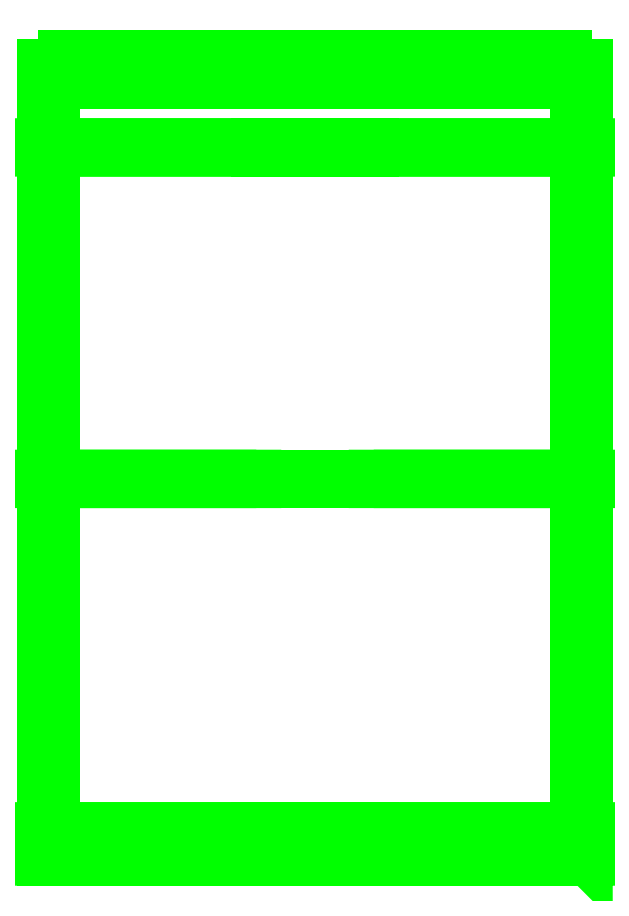
<metadata>
{"format":"dxf","ext":"dxf","renderer":"ezdxf+matplotlib","layout":"modelspace","background":"white","min_lineweight":24,"dpi":150}
</metadata>
<code>
0
SECTION
2
ENTITIES
0
3DFACE
8
CARGO_BAY
10
0.65
20
1.92
30
1.26
11
0.65
21
0.06
31
0.84
12
0.65
22
1.87
32
0.84
13
0.65
23
1.92
33
1.06
0
3DFACE
8
CARGO_BAY
10
-0.65
20
1.87
30
0.84
11
-0.65
21
0.06
31
0.84
12
-0.65
22
1.92
32
1.26
13
-0.65
23
1.92
33
1.06
0
3DFACE
8
CARGO_BAY
10
0.6
20
1.92
30
1.06
11
0.6
21
1.92
31
1.26
12
0.65
22
1.92
32
1.26
13
0.65
23
1.92
33
1.06
0
3DFACE
8
CARGO_BAY
10
0.65
20
1.92
30
1.26
11
0.65
21
0.02
31
1.26
12
0.65
22
0.02
32
1.08
13
0.65
23
0.06
33
0.84
0
3DFACE
8
CARGO_BAY
10
-0.65
20
0.02
30
1.08
11
-0.65
21
0.02
31
1.26
12
-0.65
22
1.92
32
1.26
13
-0.65
23
0.06
33
0.84
0
3DFACE
8
CARGO_BAY
10
0.65
20
0.02
30
1.08
11
0.65
21
0.02
31
1.26
12
-0.65
22
0.02
32
1.26
13
-0.65
23
0.02
33
1.08
0
3DFACE
8
CARGO_BAY
10
0.6
20
1.92
30
1.26
11
0.6
21
1.92
31
1.06
12
0.6
22
1.94
32
1.06
13
0.6
23
1.94
33
1.26
0
3DFACE
8
CARGO_BAY
10
0.6
20
1.94
30
1.26
11
0.6
21
1.94
31
1.06
12
-0.6
22
1.94
32
1.06
13
-0.6
23
1.94
33
1.26
0
3DFACE
8
CARGO_BAY
10
-0.6
20
1.94
30
1.06
11
-0.6
21
1.92
31
1.06
12
-0.6
22
1.92
32
1.26
13
-0.6
23
1.94
33
1.26
0
3DFACE
8
CARGO_BAY
10
-0.65
20
1.92
30
1.06
11
-0.65
21
1.92
31
1.26
12
-0.6
22
1.92
32
1.26
13
-0.6
23
1.92
33
1.06
0
3DFACE
8
CARGO_BAY
10
0.65
20
1.92
30
1.06
11
0.65
21
1.87
31
0.84
12
-0.65
22
1.87
32
0.84
13
-0.65
23
1.92
33
1.06
0
3DFACE
8
CARGO_BAY
10
0.65
20
0.06
30
0.84
11
0.65
21
0.02
31
1.08
12
-0.65
22
0.02
32
1.08
13
-0.65
23
0.06
33
0.84
0
3DFACE
8
CARGO_BAY
10
0.65
20
1.87
30
0.84
11
0.65
21
0.06
31
0.84
12
-0.65
22
0.06
32
0.84
13
-0.65
23
1.87
33
0.84
0
3DFACE
8
CARGO_BAY
10
0.6
20
1.94
30
1.06
11
0.6
21
1.92
31
1.06
12
-0.6
22
1.92
32
1.06
13
-0.6
23
1.94
33
1.06
0
3DFACE
8
CARGO_BAY
10
-0.14
20
0.1
30
2.24
11
-0.14
21
0.09
31
2.23
12
-0.63
22
0.09
32
2.15
13
-0.64
23
0.1
33
2.16
0
3DFACE
8
CARGO_BAY
10
-0.14
20
0.09
30
2.23
11
-0.14
21
0.08
31
2.24
12
-0.64
22
0.08
32
2.16
13
-0.63
23
0.09
33
2.15
0
3DFACE
8
CARGO_BAY
10
-0.63
20
0.09
30
1.57
11
-0.64
21
0.1
31
1.57
12
-0.64
22
0.1
32
2.16
13
-0.63
23
0.09
33
2.15
0
3DFACE
8
CARGO_BAY
10
-0.64
20
0.1
30
1.57
11
-0.65
21
0.09
31
1.57
12
-0.65
22
0.09
32
2.17
13
-0.64
23
0.1
33
2.16
0
3DFACE
8
CARGO_BAY
10
-0.65
20
0.09
30
1.57
11
-0.64
21
0.08
31
1.57
12
-0.64
22
0.08
32
2.16
13
-0.65
23
0.09
33
2.17
0
3DFACE
8
CARGO_BAY
10
-0.64
20
0.08
30
1.57
11
-0.63
21
0.09
31
1.57
12
-0.63
22
0.09
32
2.15
13
-0.64
23
0.08
33
2.16
0
3DFACE
8
CARGO_BAY
10
0.63
20
0.09
30
1.57
11
0.64
21
0.08
31
1.57
12
0.64
22
0.08
32
2.16
13
0.63
23
0.09
33
2.15
0
3DFACE
8
CARGO_BAY
10
0.64
20
0.08
30
1.57
11
0.65
21
0.09
31
1.57
12
0.65
22
0.09
32
2.17
13
0.64
23
0.08
33
2.16
0
3DFACE
8
CARGO_BAY
10
0.65
20
0.09
30
1.57
11
0.64
21
0.1
31
1.57
12
0.64
22
0.1
32
2.16
13
0.65
23
0.09
33
2.17
0
3DFACE
8
CARGO_BAY
10
0.64
20
0.1
30
1.57
11
0.63
21
0.09
31
1.57
12
0.63
22
0.09
32
2.15
13
0.64
23
0.1
33
2.16
0
3DFACE
8
CARGO_BAY
10
0.14
20
0.08
30
2.24
11
0.14
21
0.09
31
2.23
12
0.63
22
0.09
32
2.15
13
0.64
23
0.08
33
2.16
0
3DFACE
8
CARGO_BAY
10
0.14
20
0.09
30
2.23
11
0.14
21
0.1
31
2.24
12
0.64
22
0.1
32
2.16
13
0.63
23
0.09
33
2.15
0
3DFACE
8
CARGO_BAY
10
0.14
20
1.72
30
2.23
11
0.14
21
1.73
31
2.24
12
0.64
22
1.73
32
2.16
13
0.63
23
1.72
33
2.15
0
3DFACE
8
CARGO_BAY
10
0.14
20
1.71
30
2.24
11
0.14
21
1.72
31
2.23
12
0.63
22
1.72
32
2.15
13
0.64
23
1.71
33
2.16
0
3DFACE
8
CARGO_BAY
10
0.64
20
1.73
30
1.57
11
0.63
21
1.72
31
1.57
12
0.63
22
1.72
32
2.15
13
0.64
23
1.73
33
2.16
0
3DFACE
8
CARGO_BAY
10
0.65
20
1.72
30
1.57
11
0.64
21
1.73
31
1.57
12
0.64
22
1.73
32
2.16
13
0.65
23
1.72
33
2.17
0
3DFACE
8
CARGO_BAY
10
0.64
20
1.71
30
1.57
11
0.65
21
1.72
31
1.57
12
0.65
22
1.72
32
2.17
13
0.64
23
1.71
33
2.16
0
3DFACE
8
CARGO_BAY
10
0.63
20
1.72
30
1.57
11
0.64
21
1.71
31
1.57
12
0.64
22
1.71
32
2.16
13
0.63
23
1.72
33
2.15
0
3DFACE
8
CARGO_BAY
10
-0.64
20
1.71
30
1.57
11
-0.63
21
1.72
31
1.57
12
-0.63
22
1.72
32
2.15
13
-0.64
23
1.71
33
2.16
0
3DFACE
8
CARGO_BAY
10
-0.65
20
1.72
30
1.57
11
-0.64
21
1.71
31
1.57
12
-0.64
22
1.71
32
2.16
13
-0.65
23
1.72
33
2.17
0
3DFACE
8
CARGO_BAY
10
-0.64
20
1.73
30
1.57
11
-0.65
21
1.72
31
1.57
12
-0.65
22
1.72
32
2.17
13
-0.64
23
1.73
33
2.16
0
3DFACE
8
CARGO_BAY
10
-0.63
20
1.72
30
1.57
11
-0.64
21
1.73
31
1.57
12
-0.64
22
1.73
32
2.16
13
-0.63
23
1.72
33
2.15
0
3DFACE
8
CARGO_BAY
10
-0.14
20
1.72
30
2.23
11
-0.14
21
1.71
31
2.24
12
-0.64
22
1.71
32
2.16
13
-0.63
23
1.72
33
2.15
0
3DFACE
8
CARGO_BAY
10
-0.14
20
1.73
30
2.24
11
-0.14
21
1.72
31
2.23
12
-0.63
22
1.72
32
2.15
13
-0.64
23
1.73
33
2.16
0
3DFACE
8
CARGO_BAY
10
-0.14
20
0.94
30
2.24
11
-0.14
21
0.93
31
2.23
12
-0.63
22
0.93
32
2.15
13
-0.64
23
0.94
33
2.16
0
3DFACE
8
CARGO_BAY
10
-0.14
20
0.93
30
2.23
11
-0.14
21
0.92
31
2.24
12
-0.64
22
0.92
32
2.16
13
-0.63
23
0.93
33
2.15
0
3DFACE
8
CARGO_BAY
10
-0.63
20
0.93
30
1.57
11
-0.64
21
0.94
31
1.57
12
-0.64
22
0.94
32
2.16
13
-0.63
23
0.93
33
2.15
0
3DFACE
8
CARGO_BAY
10
-0.64
20
0.94
30
1.57
11
-0.65
21
0.93
31
1.57
12
-0.65
22
0.93
32
2.17
13
-0.64
23
0.94
33
2.16
0
3DFACE
8
CARGO_BAY
10
-0.65
20
0.93
30
1.57
11
-0.64
21
0.92
31
1.57
12
-0.64
22
0.92
32
2.16
13
-0.65
23
0.93
33
2.17
0
3DFACE
8
CARGO_BAY
10
-0.64
20
0.92
30
1.57
11
-0.63
21
0.93
31
1.57
12
-0.63
22
0.93
32
2.15
13
-0.64
23
0.92
33
2.16
0
3DFACE
8
CARGO_BAY
10
0.63
20
0.93
30
1.57
11
0.64
21
0.92
31
1.57
12
0.64
22
0.92
32
2.16
13
0.63
23
0.93
33
2.15
0
3DFACE
8
CARGO_BAY
10
0.64
20
0.92
30
1.57
11
0.65
21
0.93
31
1.57
12
0.65
22
0.93
32
2.17
13
0.64
23
0.92
33
2.16
0
3DFACE
8
CARGO_BAY
10
0.65
20
0.93
30
1.57
11
0.64
21
0.94
31
1.57
12
0.64
22
0.94
32
2.16
13
0.65
23
0.93
33
2.17
0
3DFACE
8
CARGO_BAY
10
0.64
20
0.94
30
1.57
11
0.63
21
0.93
31
1.57
12
0.63
22
0.93
32
2.15
13
0.64
23
0.94
33
2.16
0
3DFACE
8
CARGO_BAY
10
0.14
20
0.92
30
2.24
11
0.14
21
0.93
31
2.23
12
0.63
22
0.93
32
2.15
13
0.64
23
0.92
33
2.16
0
3DFACE
8
CARGO_BAY
10
0.14
20
0.93
30
2.23
11
0.14
21
0.94
31
2.24
12
0.64
22
0.94
32
2.16
13
0.63
23
0.93
33
2.15
0
3DFACE
8
CARGO_BAY
10
0.65
20
0.02
30
1.26
11
0.65
21
0.02
31
1.57
12
-0.65
22
0.02
32
1.57
13
-0.65
23
0.02
33
1.26
0
3DFACE
8
CARGO_BAY
10
-0.62
20
0.05
30
1.26
11
-0.62
21
0.05
31
1.57
12
0.62
22
0.05
32
1.57
13
0.62
23
0.05
33
1.26
0
3DFACE
8
CARGO_BAY
10
-0.65
20
0.02
30
1.26
11
-0.65
21
0.02
31
1.57
12
-0.65
22
1.74
32
1.57
13
-0.65
23
1.92
33
1.38
0
3DFACE
8
CARGO_BAY
10
-0.62
20
1.92
30
1.38
11
-0.62
21
1.74
31
1.57
12
-0.62
22
0.05
32
1.57
13
-0.62
23
0.05
33
1.26
0
3DFACE
8
CARGO_BAY
10
-0.65
20
1.92
30
1.38
11
-0.62
21
1.92
31
1.38
12
-0.62
22
1.92
32
1.26
13
-0.65
23
1.92
33
1.26
0
3DFACE
8
CARGO_BAY
10
-0.65
20
0.02
30
1.26
11
-0.65
21
0.02
31
1.26
12
-0.65
22
1.92
32
1.38
13
-0.65
23
1.92
33
1.26
0
3DFACE
8
CARGO_BAY
10
-0.62
20
1.92
30
1.26
11
-0.62
21
1.92
31
1.38
12
-0.62
22
0.05
32
1.26
13
-0.62
23
0.05
33
1.26
0
3DFACE
8
CARGO_BAY
10
0.65
20
1.92
30
1.38
11
0.65
21
1.74
31
1.57
12
0.65
22
0.02
32
1.57
13
0.65
23
0.02
33
1.26
0
3DFACE
8
CARGO_BAY
10
0.65
20
1.92
30
1.26
11
0.65
21
1.92
31
1.38
12
0.65
22
0.02
32
1.26
13
0.65
23
0.02
33
1.26
0
3DFACE
8
CARGO_BAY
10
0.62
20
0.05
30
1.26
11
0.62
21
0.05
31
1.57
12
0.62
22
1.74
32
1.57
13
0.62
23
1.92
33
1.38
0
3DFACE
8
CARGO_BAY
10
0.62
20
1.92
30
1.38
11
0.65
21
1.92
31
1.38
12
0.65
22
1.92
32
1.26
13
0.62
23
1.92
33
1.26
0
3DFACE
8
CARGO_BAY
10
0.62
20
0.05
30
1.26
11
0.62
21
0.05
31
1.26
12
0.62
22
1.92
32
1.38
13
0.62
23
1.92
33
1.26
0
3DFACE
8
CARGO_BAY
10
-0.62
20
1.92
30
1.26
11
-0.62
21
0.05
31
1.26
12
0.62
22
0.05
32
1.26
13
0.62
23
1.92
33
1.26
0
3DFACE
8
CARGO_BAY
10
-0.6
20
1.94
30
1.26
11
-0.6
21
1.92
31
1.26
12
0.6
22
1.92
32
1.26
13
0.6
23
1.94
33
1.26
0
3DFACE
8
CARGO_BAY
10
-0.65
20
0.02
30
1.57
11
-0.62
21
0.05
31
1.57
12
-0.62
22
1.74
32
1.57
13
-0.65
23
1.74
33
1.57
0
3DFACE
8
CARGO_BAY
10
0.62
20
0.05
30
1.57
11
0.65
21
0.02
31
1.57
12
0.65
22
1.74
32
1.57
13
0.62
23
1.74
33
1.57
0
3DFACE
8
CARGO_BAY
10
-0.62
20
0.05
30
1.57
11
-0.65
21
0.02
31
1.57
12
0.65
22
0.02
32
1.57
13
0.62
23
0.05
33
1.57
0
3DFACE
8
CARGO_BAY
10
-0.65
20
1.74
30
1.57
11
-0.62
21
1.74
31
1.57
12
-0.62
22
1.92
32
1.38
13
-0.65
23
1.92
33
1.38
0
3DFACE
8
CARGO_BAY
10
0.62
20
1.74
30
1.57
11
0.65
21
1.74
31
1.57
12
0.65
22
1.92
32
1.38
13
0.62
23
1.92
33
1.38
0
3DFACE
8
CARGO_BAY
10
0.14
20
0.09
30
2.25
11
0.14
21
0.1
31
2.24
12
-0.14
22
0.1
32
2.24
13
-0.14
23
0.09
33
2.25
0
3DFACE
8
CARGO_BAY
10
0.14
20
0.1
30
2.24
11
0.14
21
0.09
31
2.23
12
-0.14
22
0.09
32
2.23
13
-0.14
23
0.1
33
2.24
0
3DFACE
8
CARGO_BAY
10
0.14
20
0.09
30
2.23
11
0.14
21
0.08
31
2.24
12
-0.14
22
0.08
32
2.24
13
-0.14
23
0.09
33
2.23
0
3DFACE
8
CARGO_BAY
10
0.14
20
0.08
30
2.24
11
0.14
21
0.09
31
2.25
12
-0.14
22
0.09
32
2.25
13
-0.14
23
0.08
33
2.24
0
3DFACE
8
CARGO_BAY
10
0.14
20
0.93
30
2.25
11
0.14
21
0.94
31
2.24
12
-0.14
22
0.94
32
2.24
13
-0.14
23
0.93
33
2.25
0
3DFACE
8
CARGO_BAY
10
0.14
20
0.94
30
2.24
11
0.14
21
0.93
31
2.23
12
-0.14
22
0.93
32
2.23
13
-0.14
23
0.94
33
2.24
0
3DFACE
8
CARGO_BAY
10
0.14
20
0.93
30
2.23
11
0.14
21
0.92
31
2.24
12
-0.14
22
0.92
32
2.24
13
-0.14
23
0.93
33
2.23
0
3DFACE
8
CARGO_BAY
10
0.14
20
0.92
30
2.24
11
0.14
21
0.93
31
2.25
12
-0.14
22
0.93
32
2.25
13
-0.14
23
0.92
33
2.24
0
3DFACE
8
CARGO_BAY
10
-0.14
20
0.09
30
2.25
11
-0.14
21
0.1
31
2.24
12
-0.64
22
0.1
32
2.16
13
-0.65
23
0.09
33
2.17
0
3DFACE
8
CARGO_BAY
10
-0.14
20
0.08
30
2.24
11
-0.14
21
0.09
31
2.25
12
-0.65
22
0.09
32
2.17
13
-0.64
23
0.08
33
2.16
0
3DFACE
8
CARGO_BAY
10
-0.14
20
0.93
30
2.25
11
-0.14
21
0.94
31
2.24
12
-0.64
22
0.94
32
2.16
13
-0.65
23
0.93
33
2.17
0
3DFACE
8
CARGO_BAY
10
-0.14
20
0.92
30
2.24
11
-0.14
21
0.93
31
2.25
12
-0.65
22
0.93
32
2.17
13
-0.64
23
0.92
33
2.16
0
3DFACE
8
CARGO_BAY
10
0.14
20
0.09
30
2.25
11
0.14
21
0.08
31
2.24
12
0.64
22
0.08
32
2.16
13
0.65
23
0.09
33
2.17
0
3DFACE
8
CARGO_BAY
10
0.14
20
0.1
30
2.24
11
0.14
21
0.09
31
2.25
12
0.65
22
0.09
32
2.17
13
0.64
23
0.1
33
2.16
0
3DFACE
8
CARGO_BAY
10
0.14
20
0.93
30
2.25
11
0.14
21
0.92
31
2.24
12
0.64
22
0.92
32
2.16
13
0.65
23
0.93
33
2.17
0
3DFACE
8
CARGO_BAY
10
0.14
20
0.94
30
2.24
11
0.14
21
0.93
31
2.25
12
0.65
22
0.93
32
2.17
13
0.64
23
0.94
33
2.16
0
3DFACE
8
CARGO_BAY
10
0.14
20
1.71
30
2.24
11
0.14
21
1.72
31
2.25
12
-0.14
22
1.72
32
2.25
13
-0.14
23
1.71
33
2.24
0
3DFACE
8
CARGO_BAY
10
0.14
20
1.72
30
2.23
11
0.14
21
1.71
31
2.24
12
-0.14
22
1.71
32
2.24
13
-0.14
23
1.72
33
2.23
0
3DFACE
8
CARGO_BAY
10
0.14
20
1.73
30
2.24
11
0.14
21
1.72
31
2.23
12
-0.14
22
1.72
32
2.23
13
-0.14
23
1.73
33
2.24
0
3DFACE
8
CARGO_BAY
10
0.14
20
1.72
30
2.25
11
0.14
21
1.73
31
2.24
12
-0.14
22
1.73
32
2.24
13
-0.14
23
1.72
33
2.25
0
3DFACE
8
CARGO_BAY
10
-0.14
20
1.71
30
2.24
11
-0.14
21
1.72
31
2.25
12
-0.65
22
1.72
32
2.17
13
-0.64
23
1.71
33
2.16
0
3DFACE
8
CARGO_BAY
10
-0.14
20
1.72
30
2.25
11
-0.14
21
1.73
31
2.24
12
-0.64
22
1.73
32
2.16
13
-0.65
23
1.72
33
2.17
0
3DFACE
8
CARGO_BAY
10
0.14
20
1.73
30
2.24
11
0.14
21
1.72
31
2.25
12
0.65
22
1.72
32
2.17
13
0.64
23
1.73
33
2.16
0
3DFACE
8
CARGO_BAY
10
0.14
20
1.72
30
2.25
11
0.14
21
1.71
31
2.24
12
0.64
22
1.71
32
2.16
13
0.65
23
1.72
33
2.17
0
ENDSEC
0
EOF

</code>
